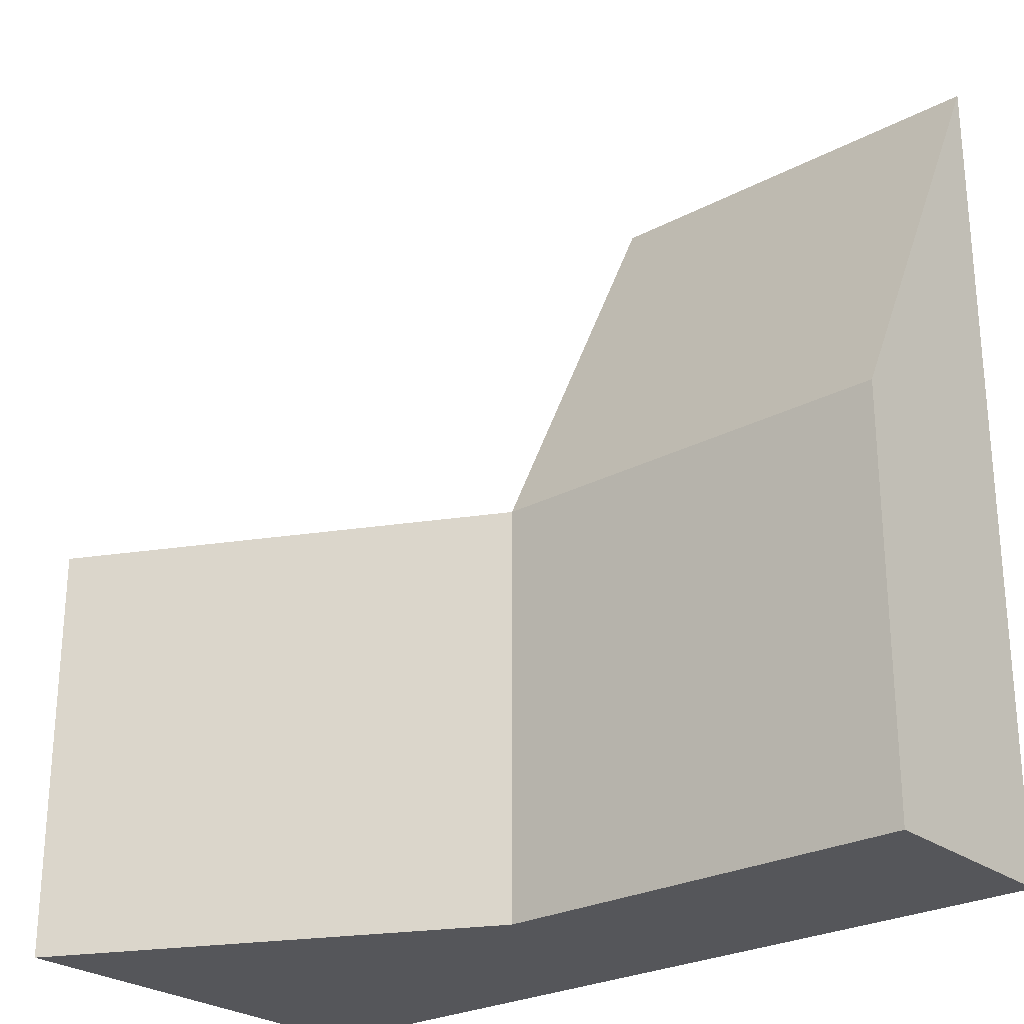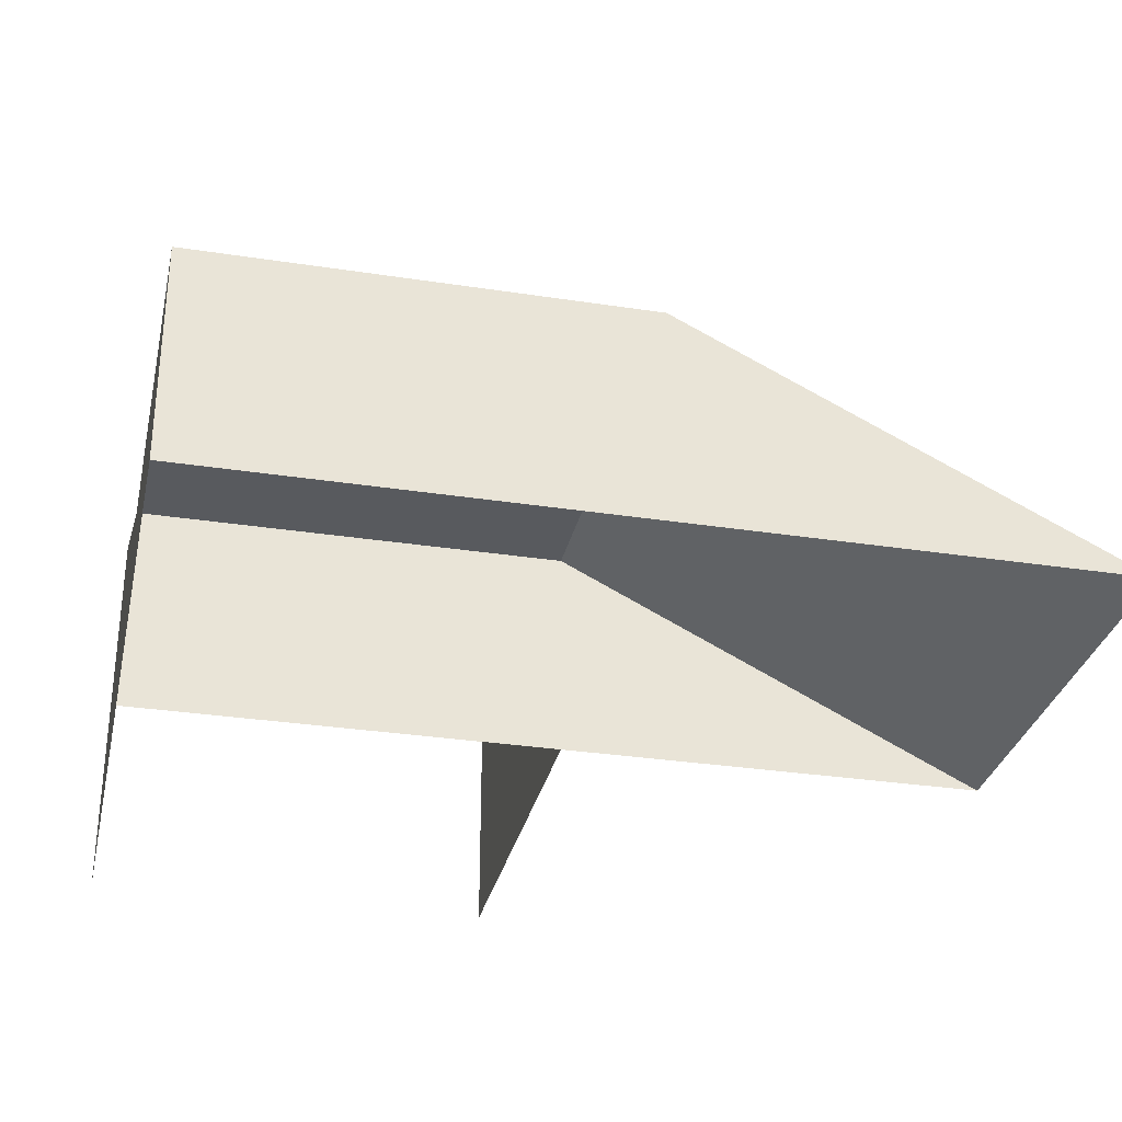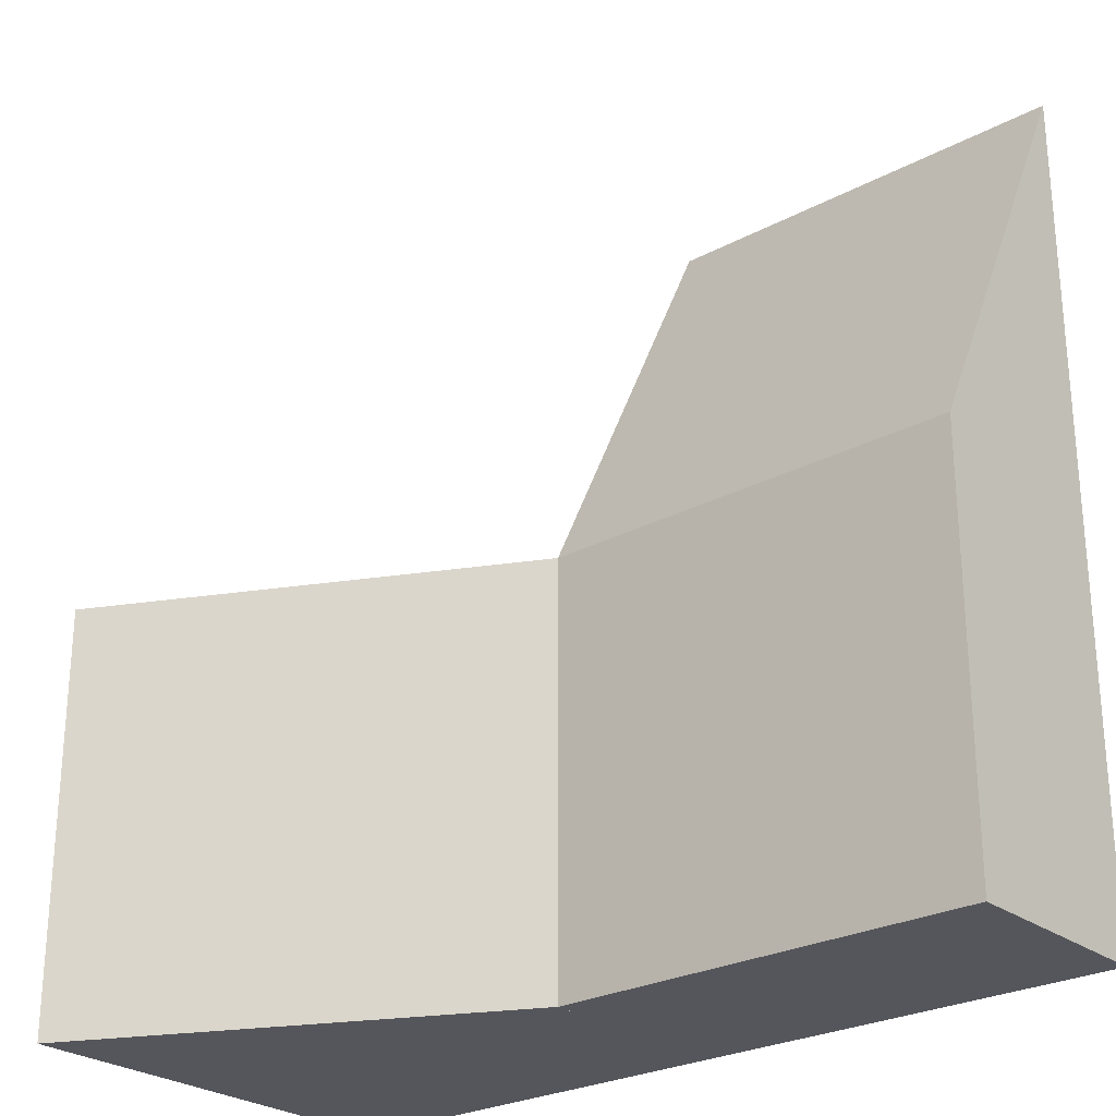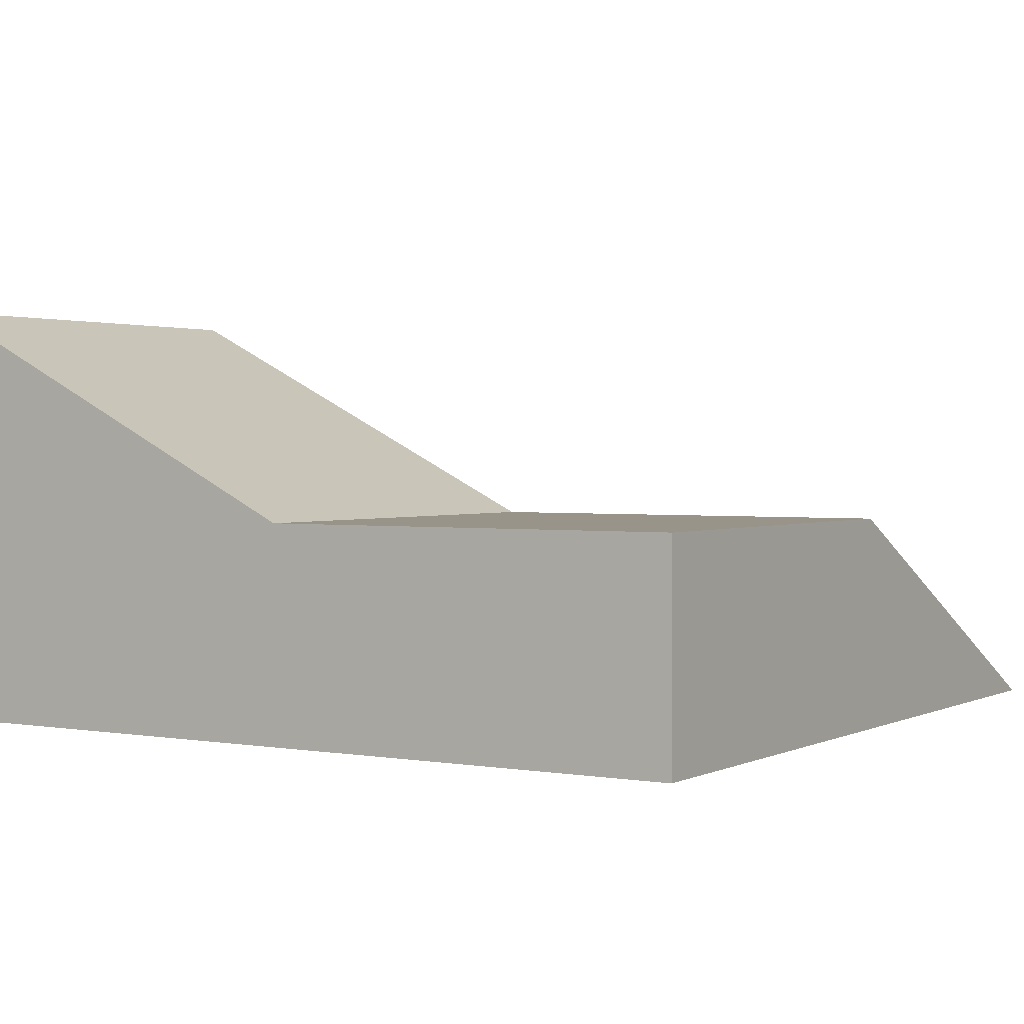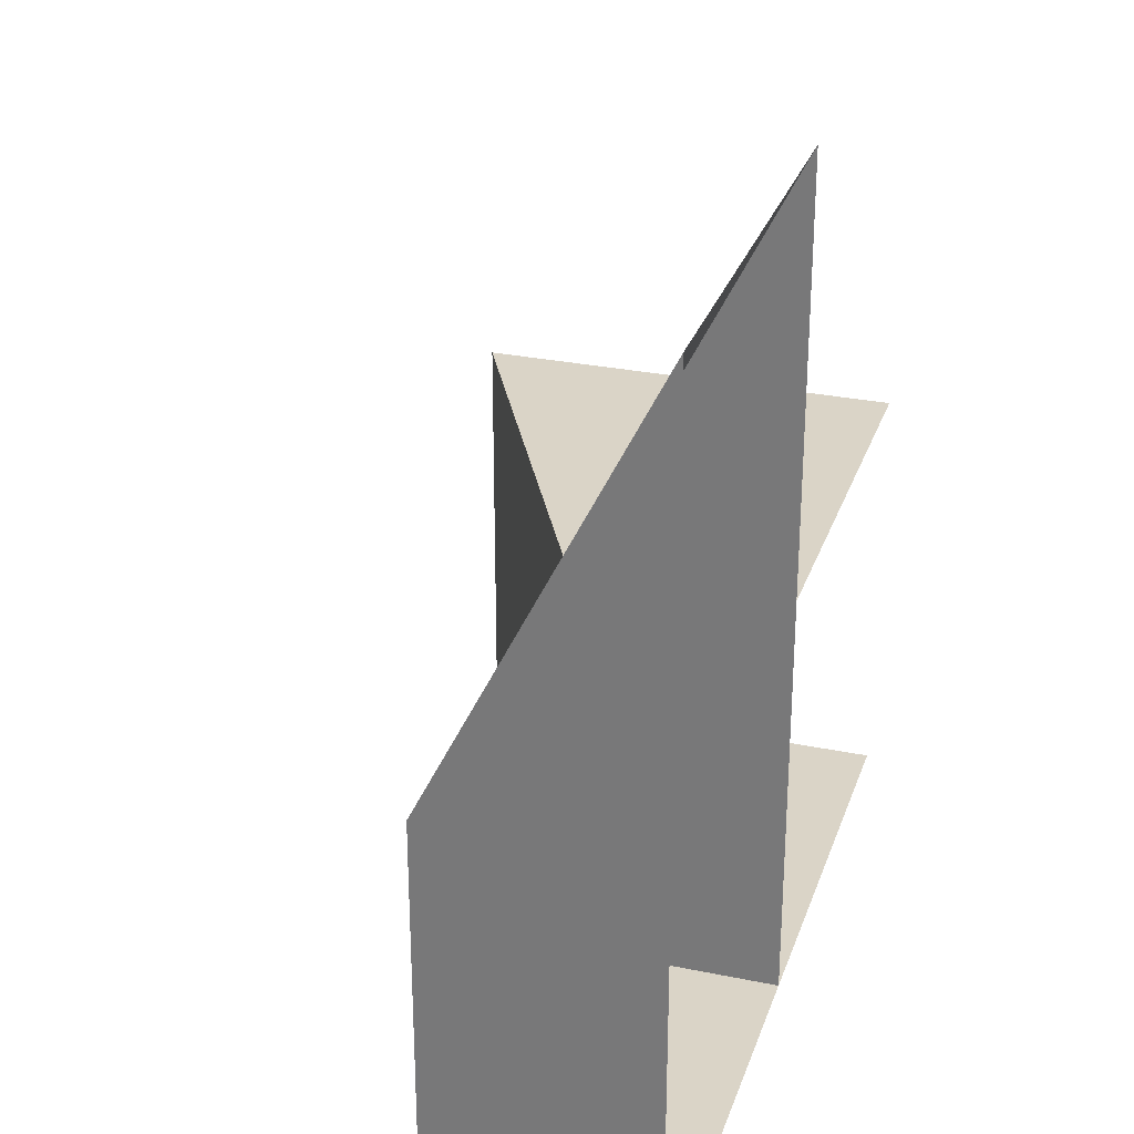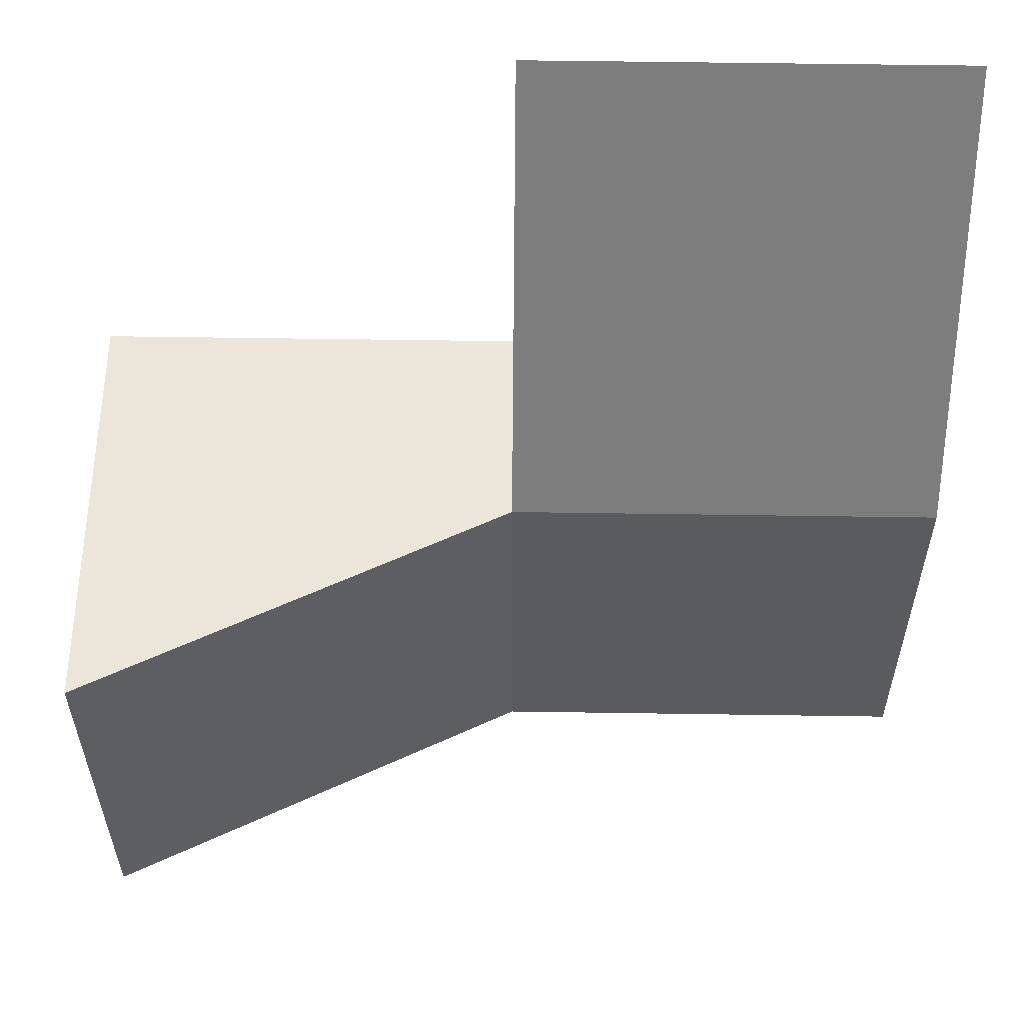
<metadata>
{"format":"obj","ext":"obj","renderer":"f3d","projection":"perspective","resolution":1024,"background":"white","views":[{"elev":-25.9,"azim":-139.8,"up":"+Z"},{"elev":-31.1,"azim":-102.4,"up":"+Y"},{"elev":-26.2,"azim":-139.8,"up":"+Z"},{"elev":1.7,"azim":-148.0,"up":"+Y"},{"elev":28.9,"azim":-73.0,"up":"+Z"},{"elev":57.4,"azim":-179.1,"up":"+Z"}]}
</metadata>
<code>
v -4 2 0
v -4 0 4
v -0 2 0
v -0 0 4
v -0 0 0
v 4 4 0
v 4 -0 0
v 4 4 -4
v -1e-06 2 -4
v 0 -0 -4
v -4 -0 -4
v -4 0 0
v -4 2 -4
v 4 -0 -4
f 1 2 4 3
f 5 3 4
f 3 5 7 6
f 8 9 3 6
f 10 11 13 9
f 11 12 1 13
f 5 10 9 3
f 8 14 10 9
f 9 13 1 3
f 12 2 1

</code>
